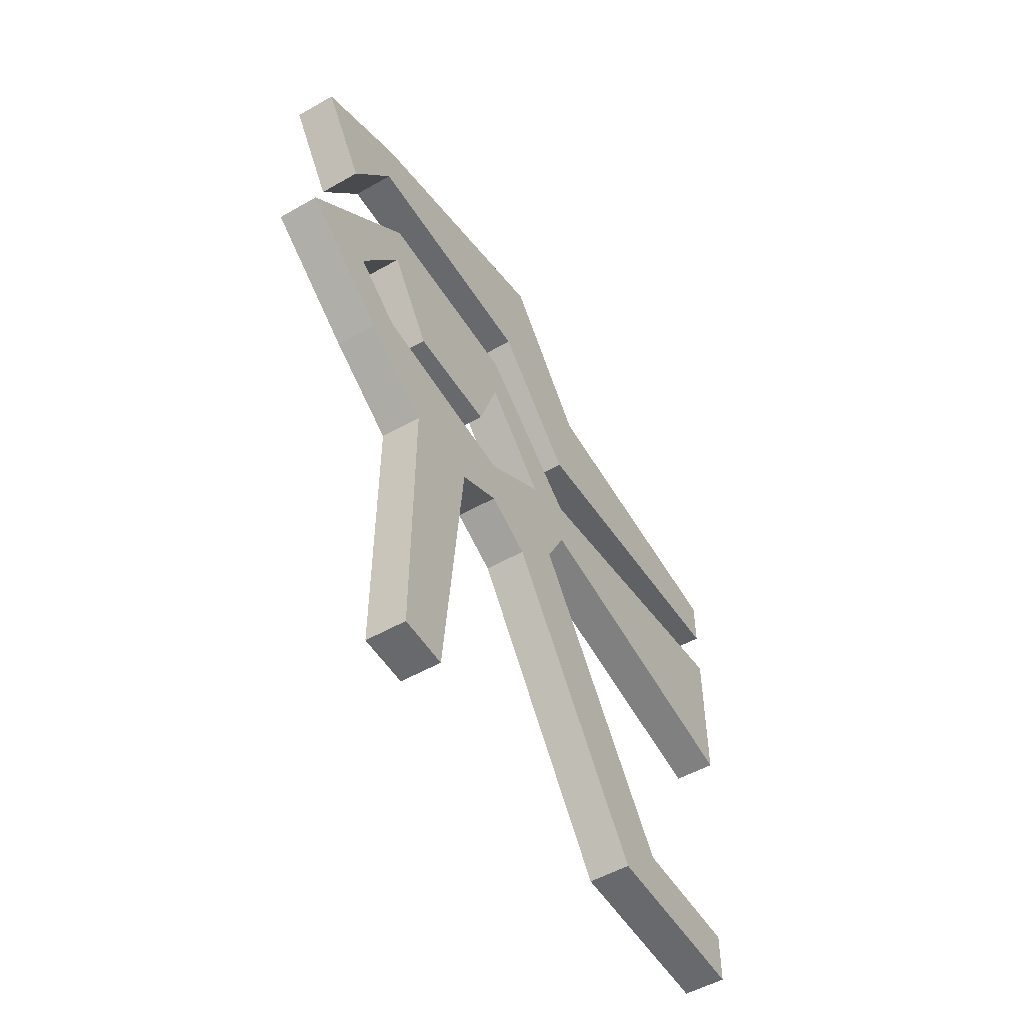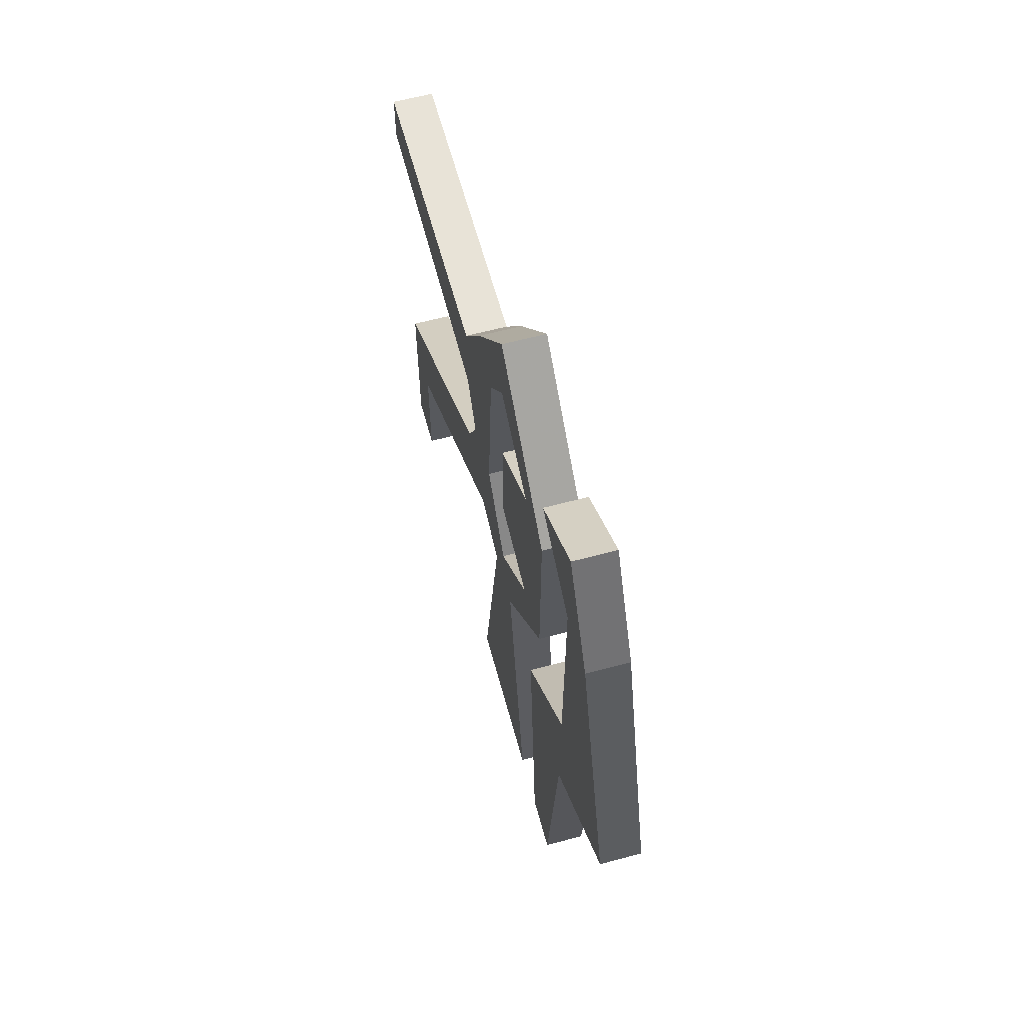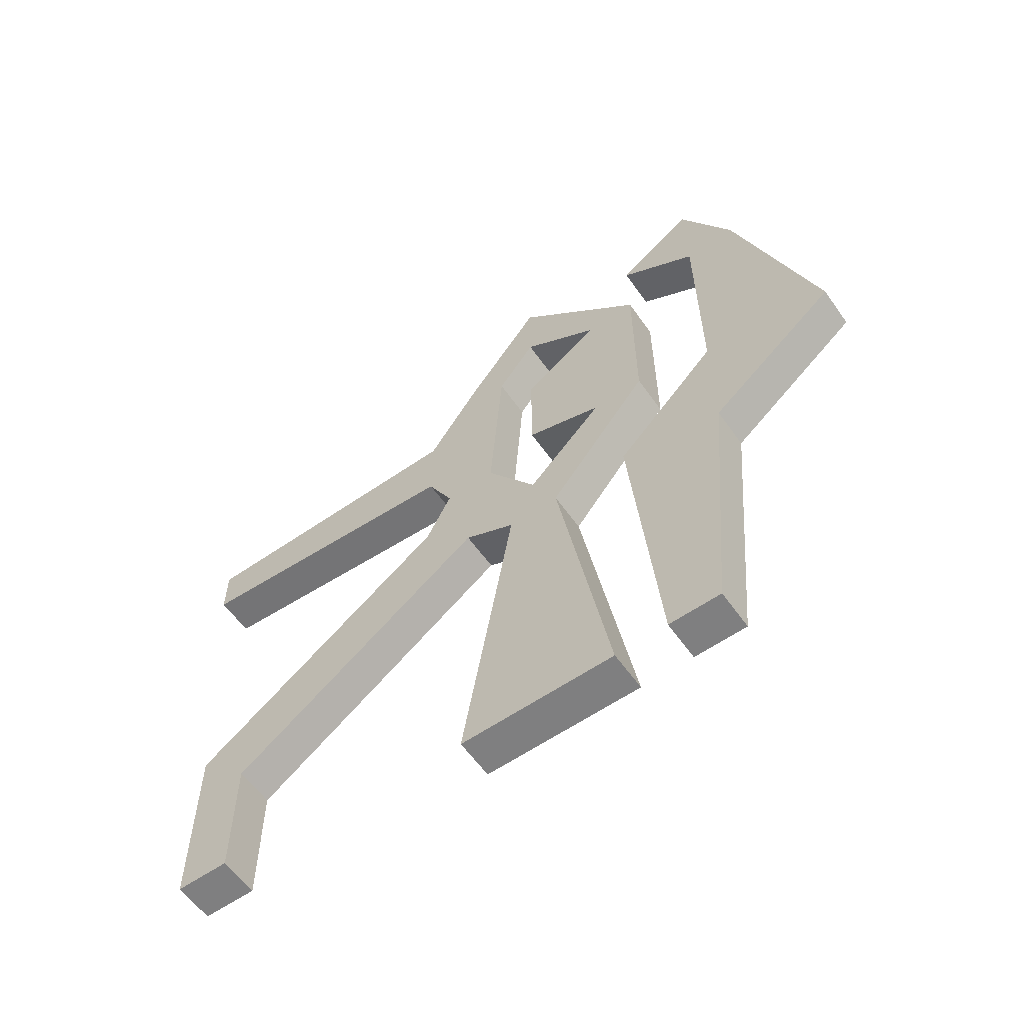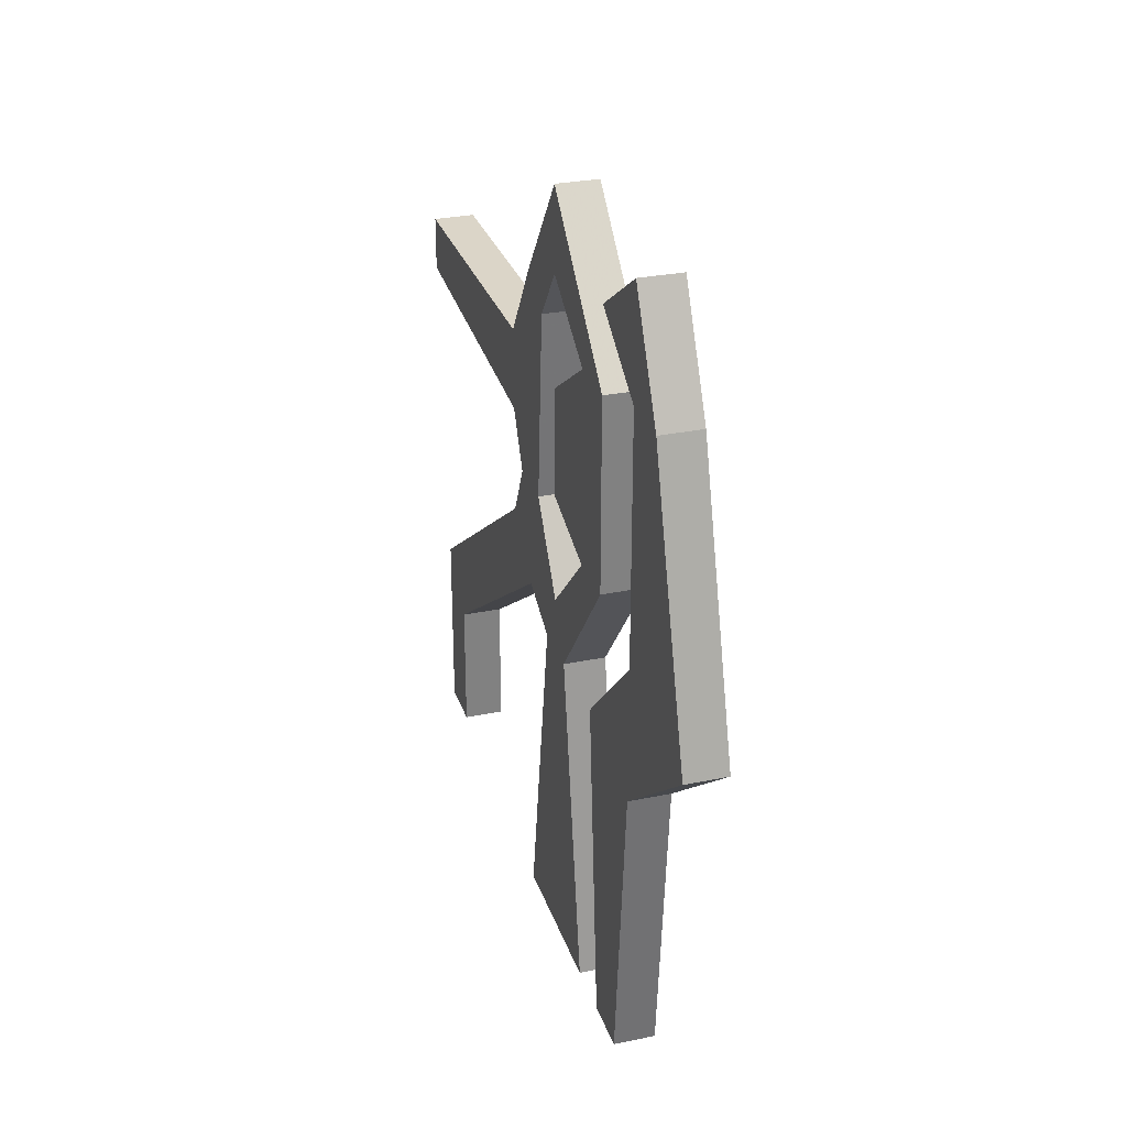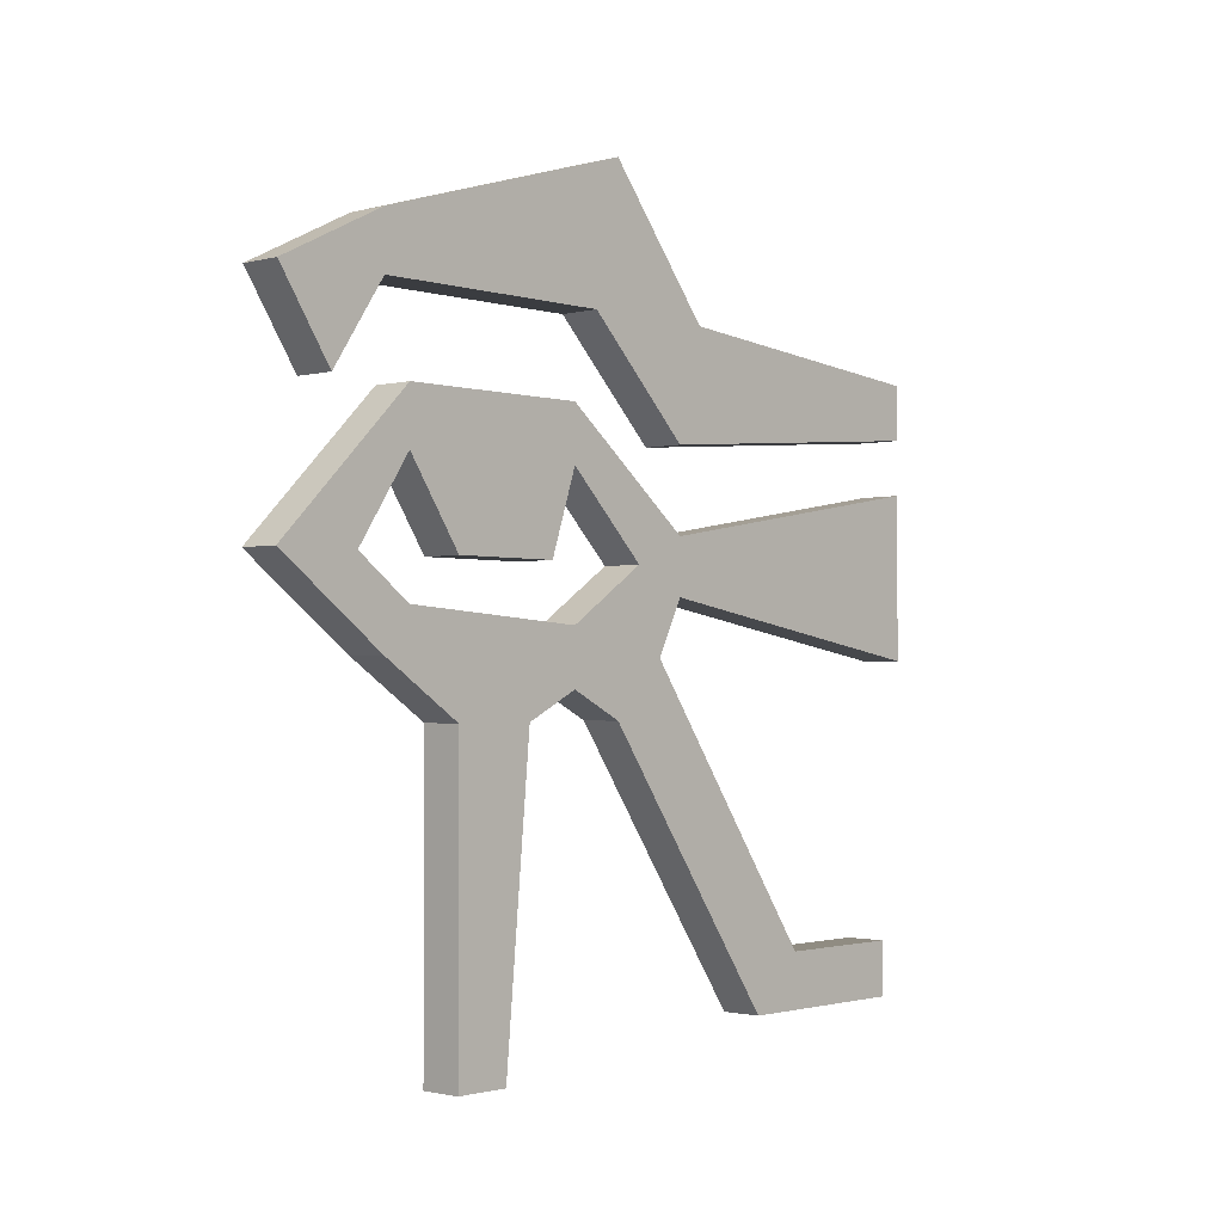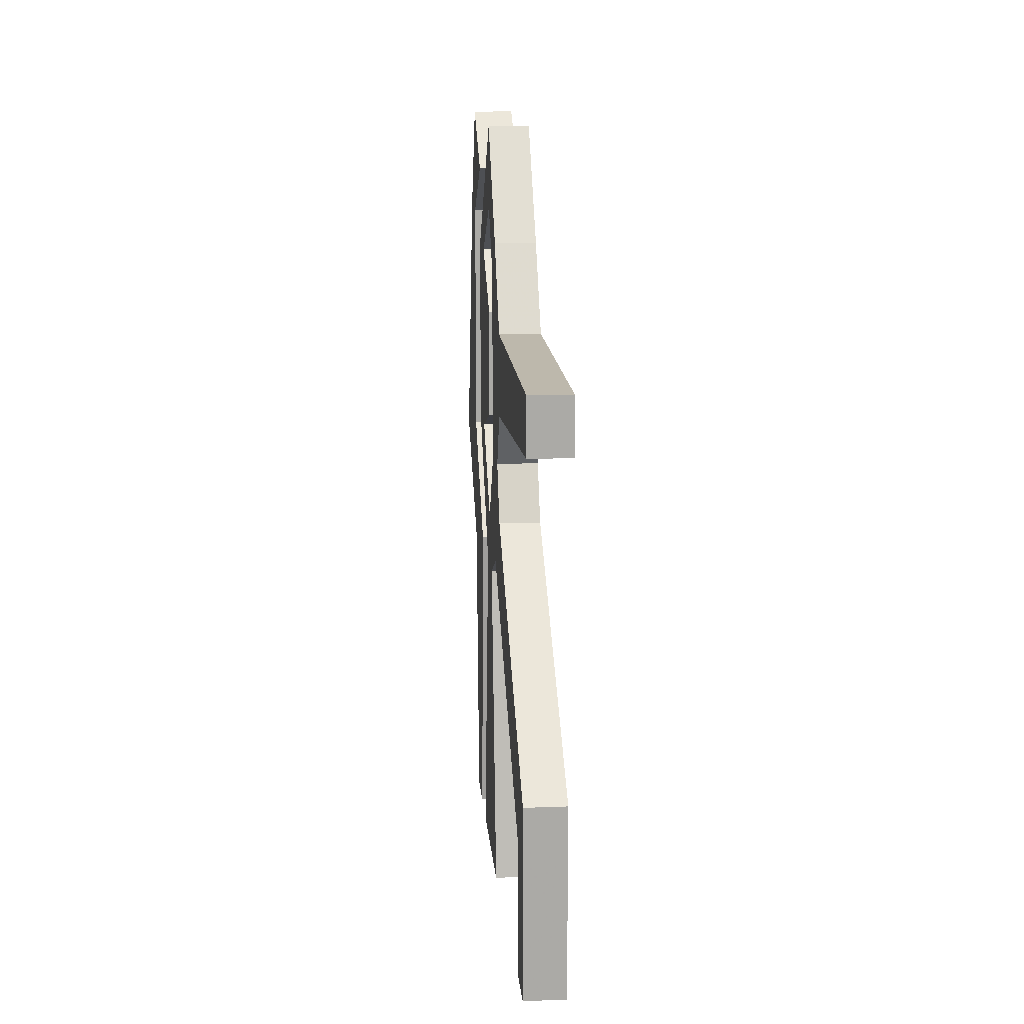
<metadata>
{"format":"obj","ext":"obj","renderer":"f3d","projection":"perspective","resolution":1024,"background":"white","views":[{"elev":-52.8,"azim":31.4,"up":"+Y"},{"elev":62.1,"azim":164.8,"up":"+Z"},{"elev":-59.8,"azim":125.3,"up":"+Z"},{"elev":29.5,"azim":163.1,"up":"+Z"},{"elev":-1.7,"azim":42.6,"up":"+Y"},{"elev":14.7,"azim":-4.7,"up":"+Z"}]}
</metadata>
<code>
v -0.4531 1.281 0.3906
v -0.4531 1.375 0.3281
v -0.5 1.375 0.3281
v -0.5 1.281 0.3906
v -0.4531 1.375 0.4531
v -0.4531 1.438 0.3281
v -0.4531 1.375 0.04688
v -0.5 1.375 0.04688
v -0.5 1.531 0.01562
v -0.5 1.438 0.3281
v -0.5 1.375 0.4531
v -0.4531 1.531 0.01562
v -0.4531 1.25 -0.07812
v -0.5 1.25 -0.07812
v -0.5 1.375 -0.1094
v -0.4531 1.375 -0.1094
v -0.4531 1.281 -0.4531
v -0.5 1.281 -0.4531
v -0.5 1.344 -0.4531
v -0.4531 1.344 -0.4531
v -0.5 1.156 -0.07812
v -0.5 1.219 -0.4531
v -0.4531 1.219 -0.4531
v -0.4531 1.156 -0.07812
v -0.5 1.281 0.07812
v -0.5 1.219 0.07812
v -0.5 1.125 -0.01562
v -0.5 1.094 -0.07812
v -0.5 1.031 -0.4531
v -0.4531 1.031 -0.4531
v -0.4531 1.094 -0.07812
v -0.4531 1.125 -0.01562
v -0.4531 1.281 0.07812
v -0.5 1.281 0.2969
v -0.5 1.219 0.2969
v -0.5 1.125 0.1094
v -0.4531 1.125 0.1094
v -0.4531 1.219 0.07812
v -0.5 1.062 0.07812
v -0.5 1 0.07812
v -0.5 1.031 -0.04688
v -0.4531 1.031 -0.04688
v -0.4531 1.219 0.2969
v -0.4531 1.281 0.2969
v -0.5 1.125 0.4531
v -0.5 1.125 0.3594
v -0.4531 1.125 0.3594
v -0.5 1.125 0.2344
v -0.4531 1.125 0.2344
v -0.4531 1.125 0.4531
v -0.5 1.031 0.3281
v -0.5 1.078 0.2969
v -0.4531 1.078 0.2969
v -0.4531 1.031 0.3281
v -0.5 0.9688 0.2344
v -0.5 0.9688 0.1406
v -0.4531 1.062 0.07812
v -0.4531 1 0.07812
v -0.4531 0.9688 0.2344
v -0.5 0.625 0.2344
v -0.5 0.625 0.1719
v -0.4531 0.625 0.1719
v -0.4531 0.9688 0.1406
v -0.5 0.9688 0.01562
v -0.5 0.7188 -0.2656
v -0.4531 0.7188 -0.2656
v -0.4531 0.6562 -0.2031
v -0.4531 0.9688 0.01562
v -0.5 0.6562 -0.2031
v -0.5 0.7188 -0.4219
v -0.4531 0.7188 -0.4219
v -0.4531 0.6562 -0.4219
v -0.5 0.6562 -0.4219
v -0.4531 0.625 0.2344
f 1 2 3
f 1 3 4
f 1 4 5
f 1 5 2
f 2 5 6
f 2 6 7
f 2 7 8
f 2 8 3
f 3 8 9
f 3 9 10
f 3 10 4
f 4 10 11
f 4 11 5
f 5 11 6
f 6 11 10
f 6 10 12
f 6 12 7
f 7 12 13
f 7 13 14
f 7 14 8
f 8 14 15
f 8 15 9
f 9 15 16
f 9 16 12
f 9 12 10
f 12 16 13
f 13 16 17
f 13 17 18
f 13 18 14
f 14 18 19
f 14 19 15
f 15 19 20
f 15 20 16
f 16 20 17
f 17 20 18
f 18 20 19
f 21 22 23
f 21 23 24
f 21 24 25
f 21 25 26
f 21 26 27
f 21 27 28
f 21 28 22
f 22 28 29
f 22 29 30
f 22 30 23
f 23 30 24
f 24 30 31
f 24 31 32
f 24 32 33
f 24 33 25
f 25 33 34
f 25 34 26
f 26 34 35
f 26 35 36
f 26 36 37
f 26 37 38
f 26 38 27
f 27 38 32
f 27 32 39
f 27 39 40
f 27 40 28
f 28 40 41
f 28 41 42
f 28 42 31
f 28 31 29
f 29 31 30
f 32 38 33
f 33 38 43
f 33 43 44
f 33 44 34
f 34 44 45
f 34 45 35
f 35 45 46
f 35 46 47
f 35 47 43
f 35 43 48
f 35 48 36
f 36 48 49
f 36 49 37
f 37 49 38
f 38 49 43
f 43 49 48
f 45 44 50
f 45 50 51
f 45 51 52
f 45 52 46
f 46 52 53
f 46 53 47
f 47 53 54
f 47 54 50
f 47 50 44
f 47 44 43
f 51 50 54
f 51 54 55
f 51 55 56
f 51 56 40
f 51 40 39
f 51 39 52
f 52 39 57
f 52 57 53
f 53 57 58
f 53 58 54
f 54 58 59
f 54 59 55
f 55 59 60
f 55 60 61
f 55 61 56
f 56 61 62
f 56 62 63
f 56 63 40
f 40 63 58
f 40 58 64
f 40 64 41
f 41 64 65
f 41 65 66
f 41 66 42
f 42 66 67
f 42 67 68
f 42 68 31
f 31 68 58
f 31 58 57
f 31 57 32
f 32 57 39
f 64 58 68
f 64 68 69
f 64 69 65
f 65 69 70
f 65 70 71
f 65 71 66
f 66 71 72
f 66 72 67
f 67 72 73
f 67 73 69
f 67 69 68
f 40 28 31
f 40 31 58
f 70 73 72
f 70 72 71
f 69 73 70
f 61 60 74
f 61 74 62
f 62 74 63
f 63 74 59
f 63 59 58
f 60 59 74

</code>
